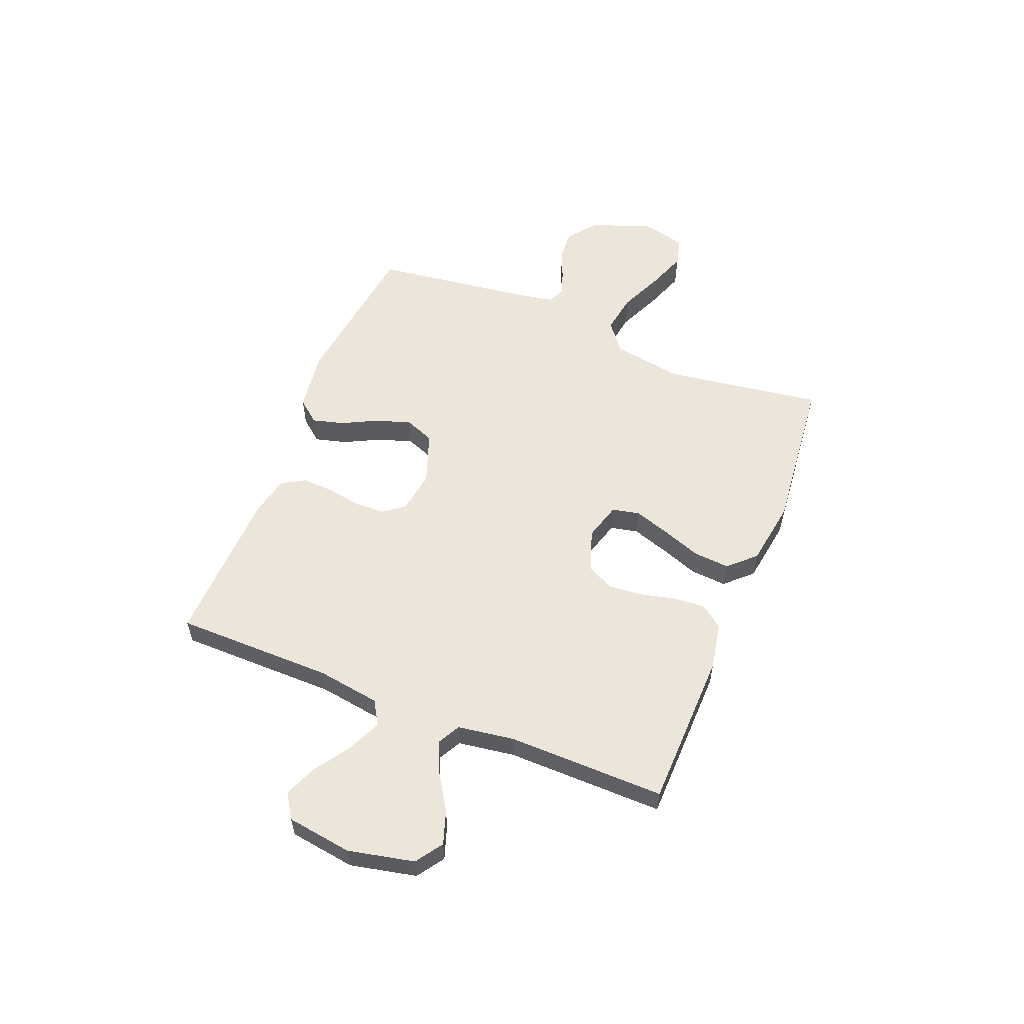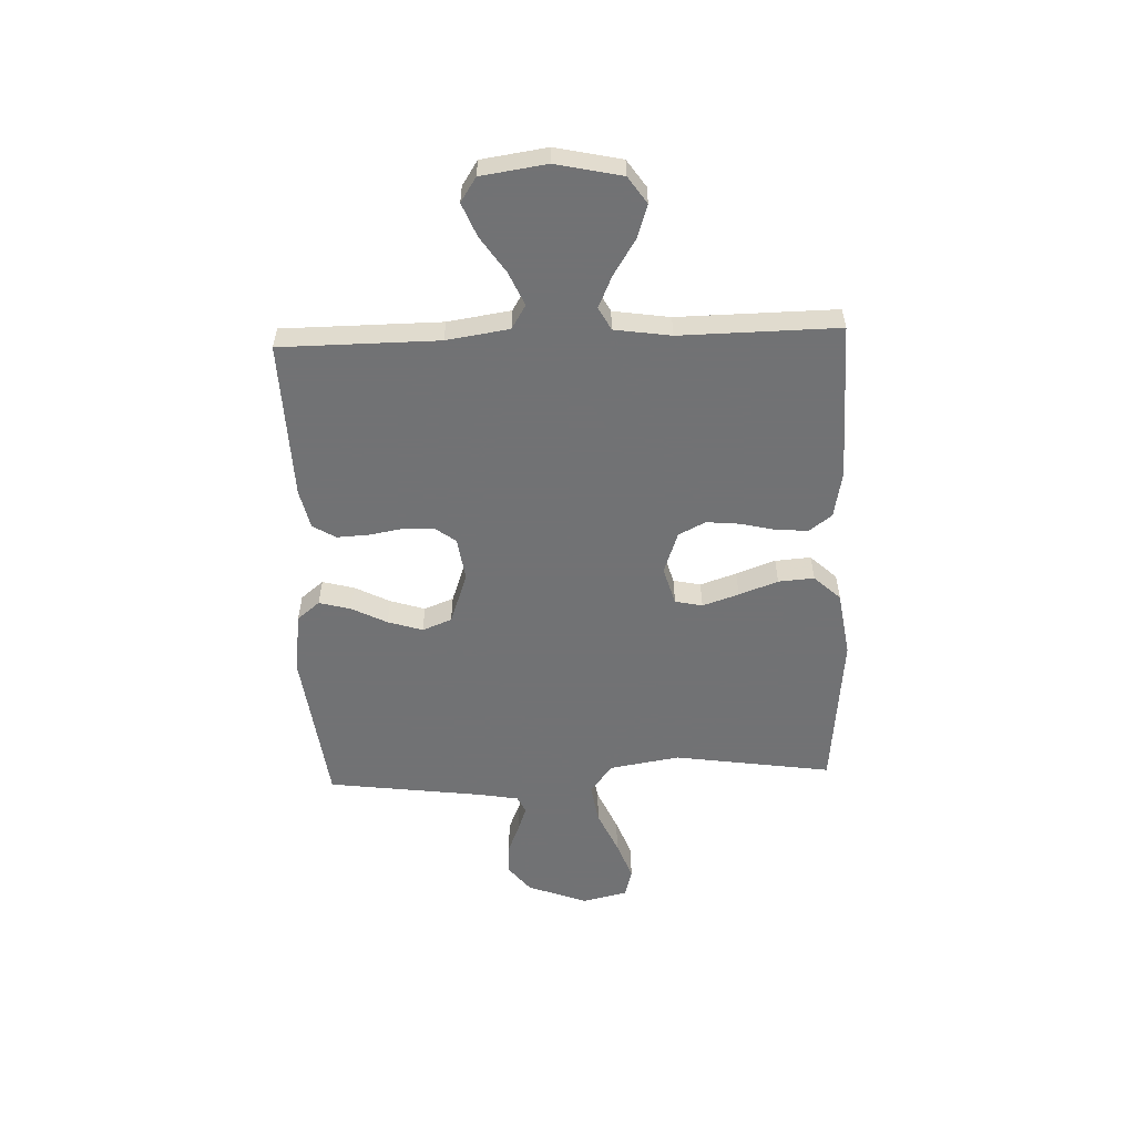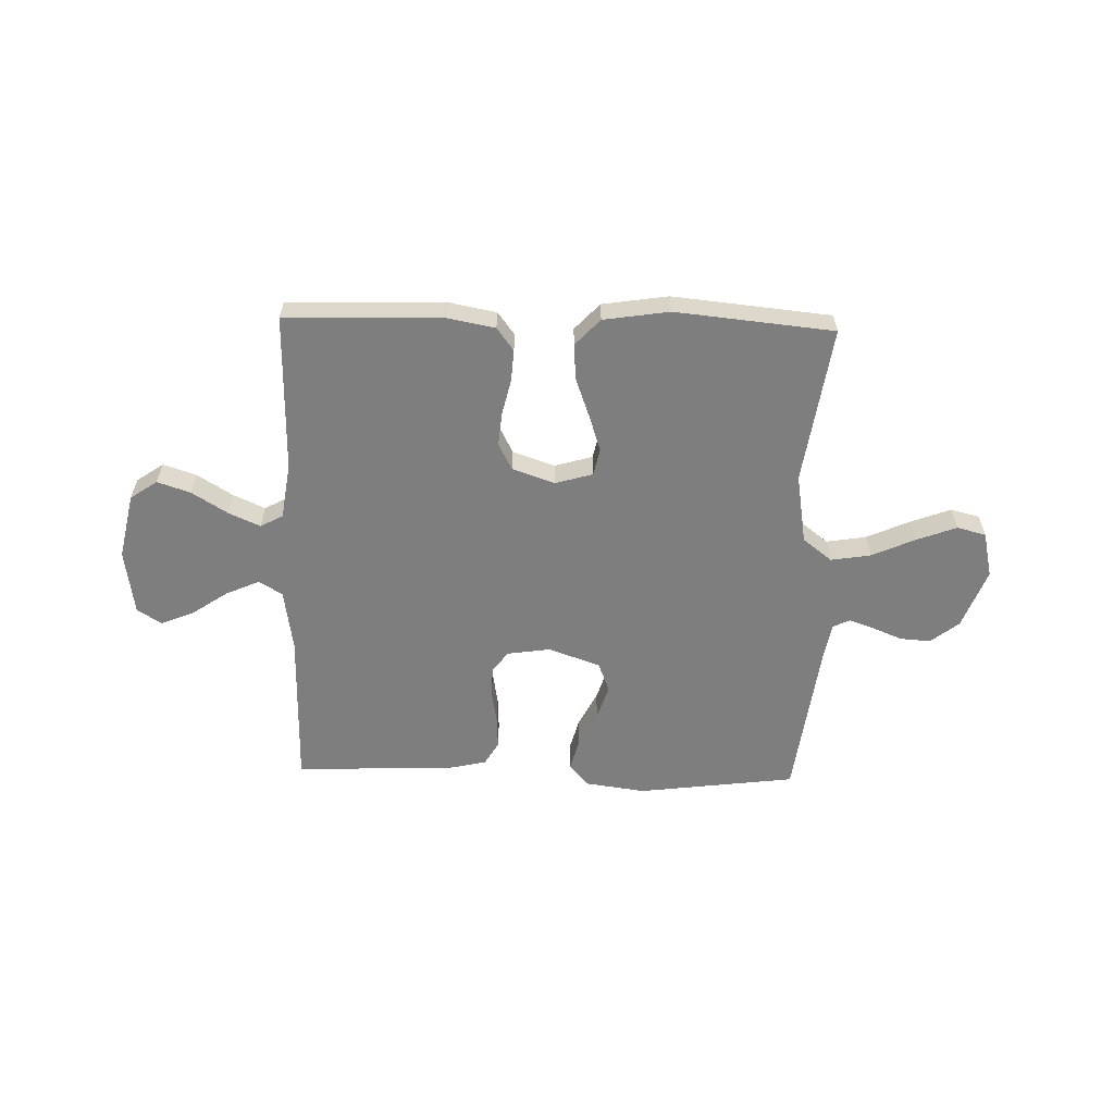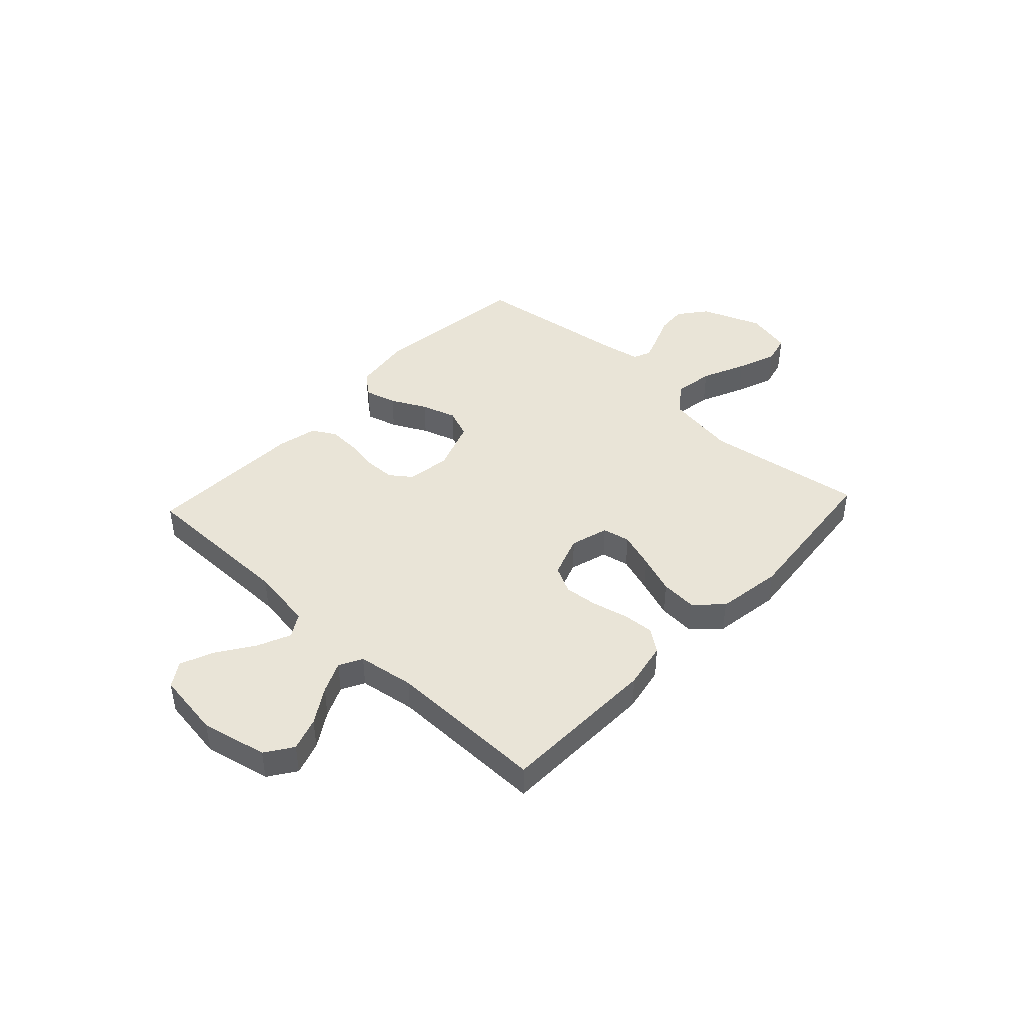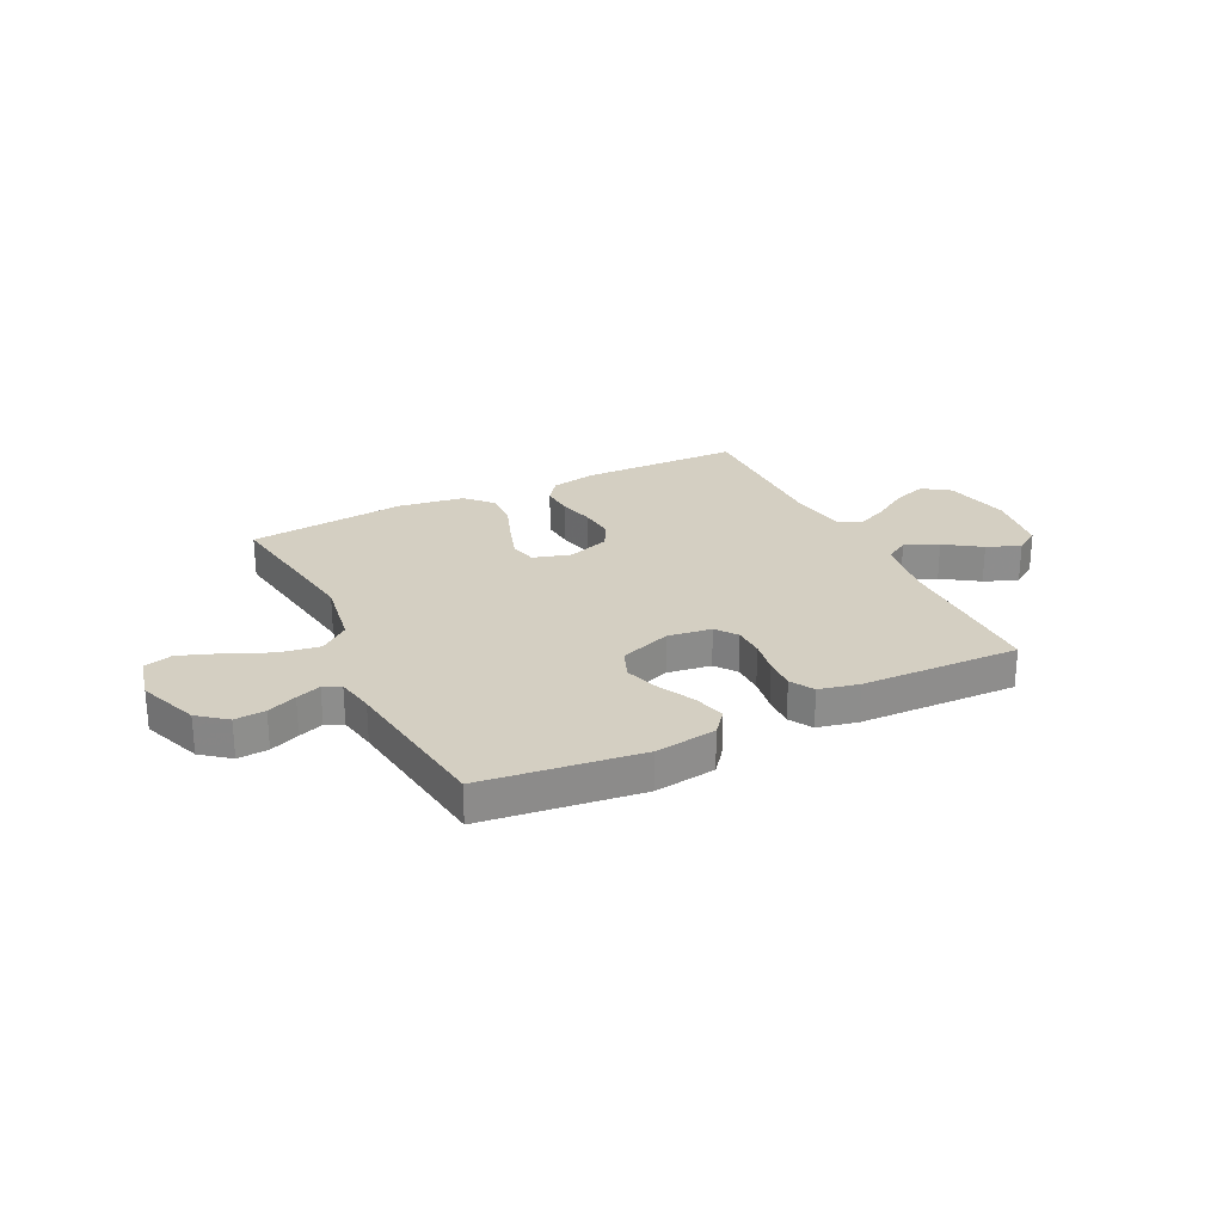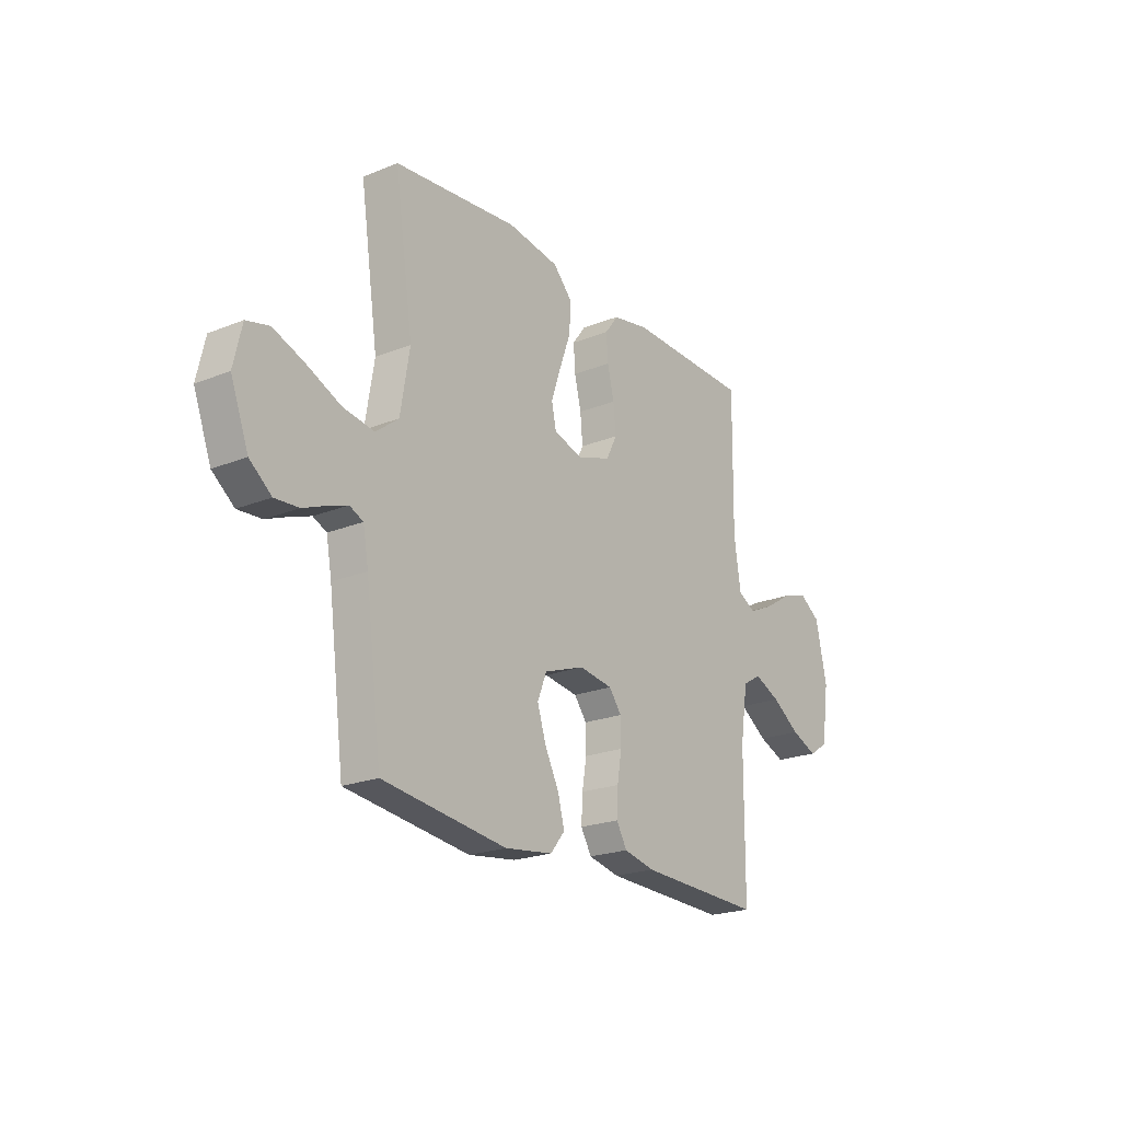
<metadata>
{"format":"obj","ext":"obj","renderer":"f3d","projection":"perspective","resolution":1024,"background":"white","views":[{"elev":56.7,"azim":-68.2,"up":"+Y"},{"elev":-55.6,"azim":-87.8,"up":"+Y"},{"elev":-59.4,"azim":-1.5,"up":"+Y"},{"elev":43.2,"azim":-47.0,"up":"+Y"},{"elev":25.7,"azim":153.7,"up":"+Y"},{"elev":-21.6,"azim":125.4,"up":"+Z"}]}
</metadata>
<code>
v -0.5 0.07 -0.5
v -0.502 0.07 -0.2
v -0.52 0.07 -0.081
v -0.565 0.07 -0.054
v -0.628 0.07 -0.082
v -0.696 0.07 -0.128
v -0.759 0.07 -0.154
v -0.805 0.07 -0.124
v -0.823 0.07 0
v -0.796 0.07 0.125
v -0.745 0.07 0.16
v -0.682 0.07 0.139
v -0.615 0.07 0.097
v -0.555 0.07 0.07
v -0.512 0.07 0.093
v -0.496 0.07 0.2
v -0.5 0.07 0.5
v -0.2 0.07 0.507
v -0.112 0.07 0.49
v -0.08 0.07 0.447
v -0.084 0.07 0.387
v -0.1 0.07 0.32
v -0.106 0.07 0.256
v -0.08 0.07 0.205
v 0 0.07 0.177
v 0.072 0.07 0.198
v 0.083 0.07 0.25
v 0.06 0.07 0.319
v 0.033 0.07 0.393
v 0.028 0.07 0.461
v 0.075 0.07 0.511
v 0.2 0.07 0.53
v 0.5 0.07 0.5
v 0.456 0.07 0.2
v 0.478 0.07 0.067
v 0.533 0.07 0.024
v 0.609 0.07 0.036
v 0.692 0.07 0.073
v 0.767 0.07 0.101
v 0.822 0.07 0.087
v 0.842 0.07 0
v 0.799 0.07 -0.114
v 0.746 0.07 -0.156
v 0.688 0.07 -0.152
v 0.632 0.07 -0.129
v 0.585 0.07 -0.112
v 0.552 0.07 -0.127
v 0.539 0.07 -0.2
v 0.5 0.07 -0.5
v 0.2 0.07 -0.538
v 0.084 0.07 -0.522
v 0.049 0.07 -0.479
v 0.065 0.07 -0.419
v 0.099 0.07 -0.352
v 0.12 0.07 -0.286
v 0.098 0.07 -0.23
v 0 0.07 -0.195
v -0.082 0.07 -0.207
v -0.112 0.07 -0.247
v -0.113 0.07 -0.305
v -0.102 0.07 -0.369
v -0.099 0.07 -0.429
v -0.125 0.07 -0.473
v -0.2 0.07 -0.49
v -0.5 0 -0.5
v -0.502 0 -0.2
v -0.52 0 -0.081
v -0.565 0 -0.054
v -0.628 0 -0.082
v -0.696 0 -0.128
v -0.759 0 -0.154
v -0.805 0 -0.124
v -0.823 0 0
v -0.796 0 0.125
v -0.745 0 0.16
v -0.682 0 0.139
v -0.615 0 0.097
v -0.555 0 0.07
v -0.512 0 0.093
v -0.496 0 0.2
v -0.5 0 0.5
v -0.2 0 0.507
v -0.112 0 0.49
v -0.08 0 0.447
v -0.084 0 0.387
v -0.1 0 0.32
v -0.106 0 0.256
v -0.08 0 0.205
v 0 0 0.177
v 0.072 0 0.198
v 0.083 0 0.25
v 0.06 0 0.319
v 0.033 0 0.393
v 0.028 0 0.461
v 0.075 0 0.511
v 0.2 0 0.53
v 0.5 0 0.5
v 0.456 0 0.2
v 0.478 0 0.067
v 0.533 0 0.024
v 0.609 0 0.036
v 0.692 0 0.073
v 0.767 0 0.101
v 0.822 0 0.087
v 0.842 0 0
v 0.799 0 -0.114
v 0.746 0 -0.156
v 0.688 0 -0.152
v 0.632 0 -0.129
v 0.585 0 -0.112
v 0.552 0 -0.127
v 0.539 0 -0.2
v 0.5 0 -0.5
v 0.2 0 -0.538
v 0.084 0 -0.522
v 0.049 0 -0.479
v 0.065 0 -0.419
v 0.099 0 -0.352
v 0.12 0 -0.286
v 0.098 0 -0.23
v 0 0 -0.195
v -0.082 0 -0.207
v -0.112 0 -0.247
v -0.113 0 -0.305
v -0.102 0 -0.369
v -0.099 0 -0.429
v -0.125 0 -0.473
v -0.2 0 -0.49
f 63 64 1 2
f 60 61 62 63
f 59 60 63 2
f 58 59 2 3
f 57 58 3 4
f 51 52 53 54
f 51 54 55
f 48 49 50 51
f 47 48 51 55
f 46 47 55 56
f 42 43 44 45
f 42 45 46
f 41 42 46
f 37 38 39 40
f 37 40 41 46
f 31 32 33 34
f 31 34 35
f 28 29 30 31
f 27 28 31 35
f 26 27 35 36
f 19 20 21 22
f 19 22 23
f 16 17 18 19
f 15 16 19 23
f 14 15 23 24
f 10 11 12 13
f 10 13 14
f 9 10 14
f 8 9 14
f 5 6 7 8
f 4 5 8 14
f 57 4 14 24
f 36 37 46 56
f 25 26 36 56
f 24 25 56 57
f 66 65 128 127
f 127 126 125 124
f 66 127 124 123
f 67 66 123 122
f 68 67 122 121
f 118 117 116 115
f 119 118 115
f 115 114 113 112
f 119 115 112 111
f 120 119 111 110
f 109 108 107 106
f 110 109 106
f 110 106 105
f 104 103 102 101
f 110 105 104 101
f 98 97 96 95
f 99 98 95
f 95 94 93 92
f 99 95 92 91
f 100 99 91 90
f 86 85 84 83
f 87 86 83
f 83 82 81 80
f 87 83 80 79
f 88 87 79 78
f 77 76 75 74
f 78 77 74
f 78 74 73
f 78 73 72
f 72 71 70 69
f 78 72 69 68
f 88 78 68 121
f 120 110 101 100
f 120 100 90 89
f 121 120 89 88
f 1 65 66 2
f 2 66 67 3
f 3 67 68 4
f 4 68 69 5
f 5 69 70 6
f 6 70 71 7
f 7 71 72 8
f 8 72 73 9
f 9 73 74 10
f 10 74 75 11
f 11 75 76 12
f 12 76 77 13
f 13 77 78 14
f 14 78 79 15
f 15 79 80 16
f 16 80 81 17
f 17 81 82 18
f 18 82 83 19
f 19 83 84 20
f 20 84 85 21
f 21 85 86 22
f 22 86 87 23
f 23 87 88 24
f 24 88 89 25
f 25 89 90 26
f 26 90 91 27
f 27 91 92 28
f 28 92 93 29
f 29 93 94 30
f 30 94 95 31
f 31 95 96 32
f 32 96 97 33
f 33 97 98 34
f 34 98 99 35
f 35 99 100 36
f 36 100 101 37
f 37 101 102 38
f 38 102 103 39
f 39 103 104 40
f 40 104 105 41
f 41 105 106 42
f 42 106 107 43
f 43 107 108 44
f 44 108 109 45
f 45 109 110 46
f 46 110 111 47
f 47 111 112 48
f 48 112 113 49
f 49 113 114 50
f 50 114 115 51
f 51 115 116 52
f 52 116 117 53
f 53 117 118 54
f 54 118 119 55
f 55 119 120 56
f 56 120 121 57
f 57 121 122 58
f 58 122 123 59
f 59 123 124 60
f 60 124 125 61
f 61 125 126 62
f 62 126 127 63
f 63 127 128 64
f 64 128 65 1

</code>
